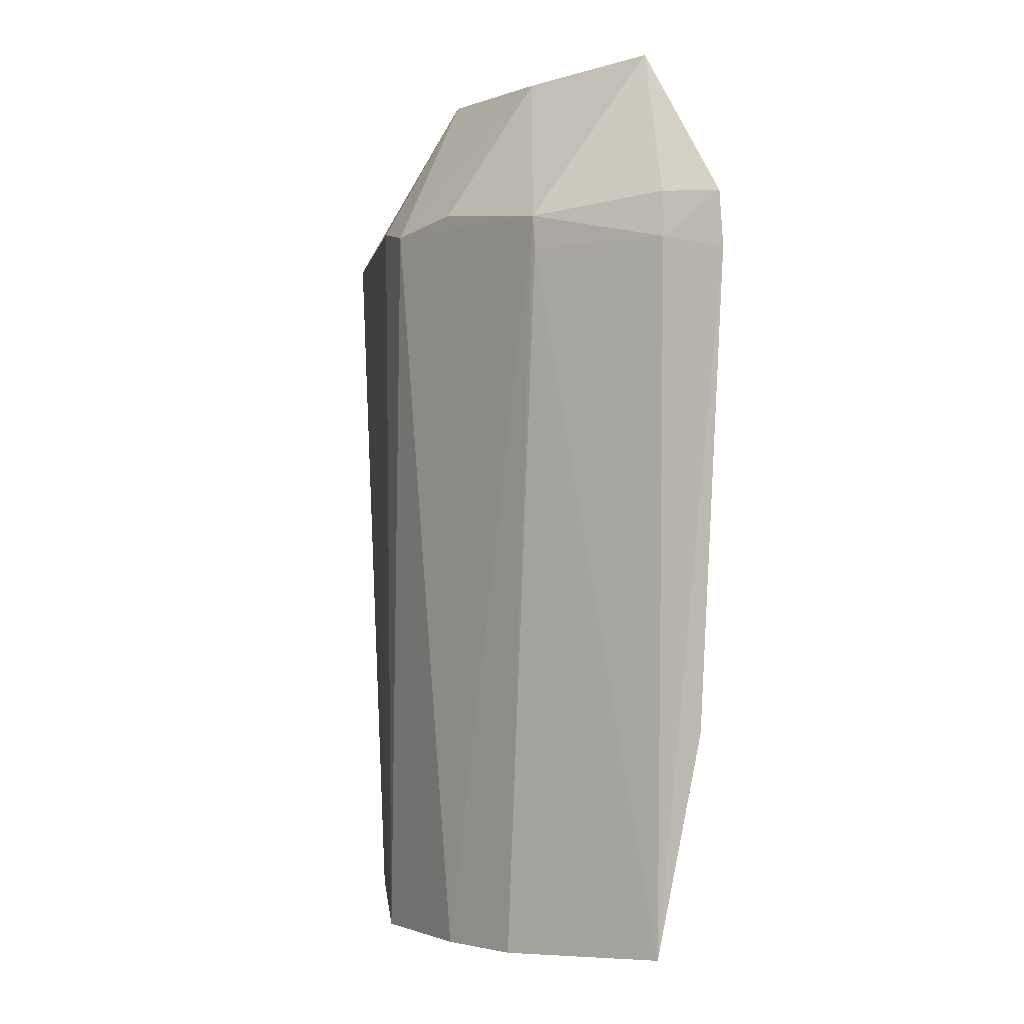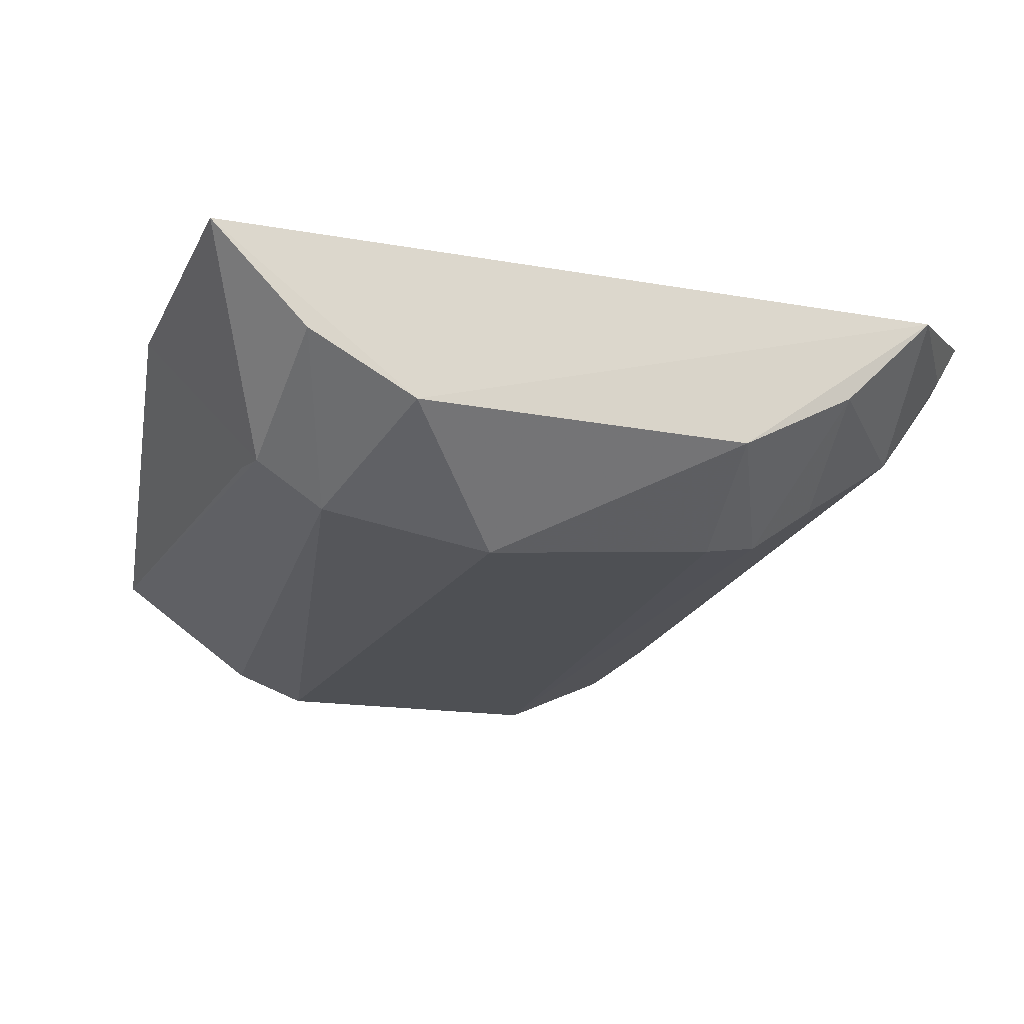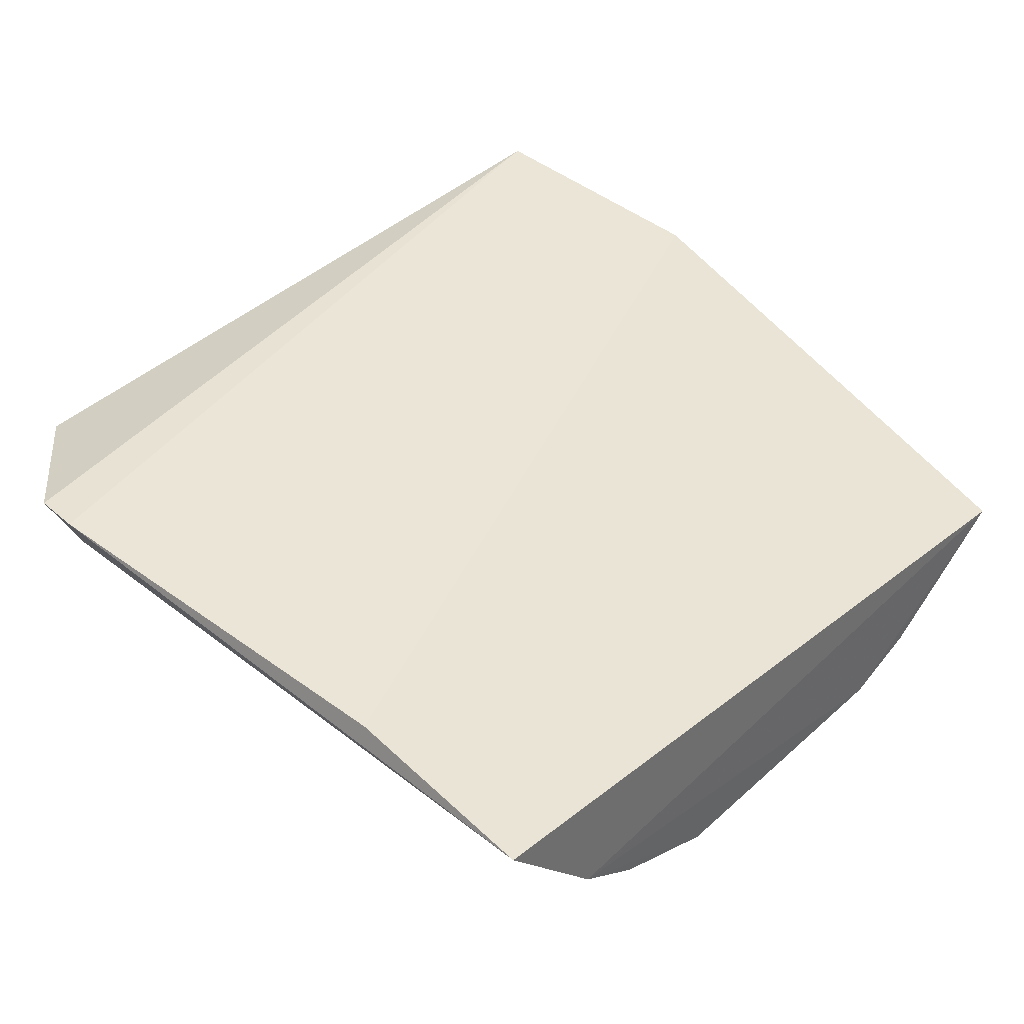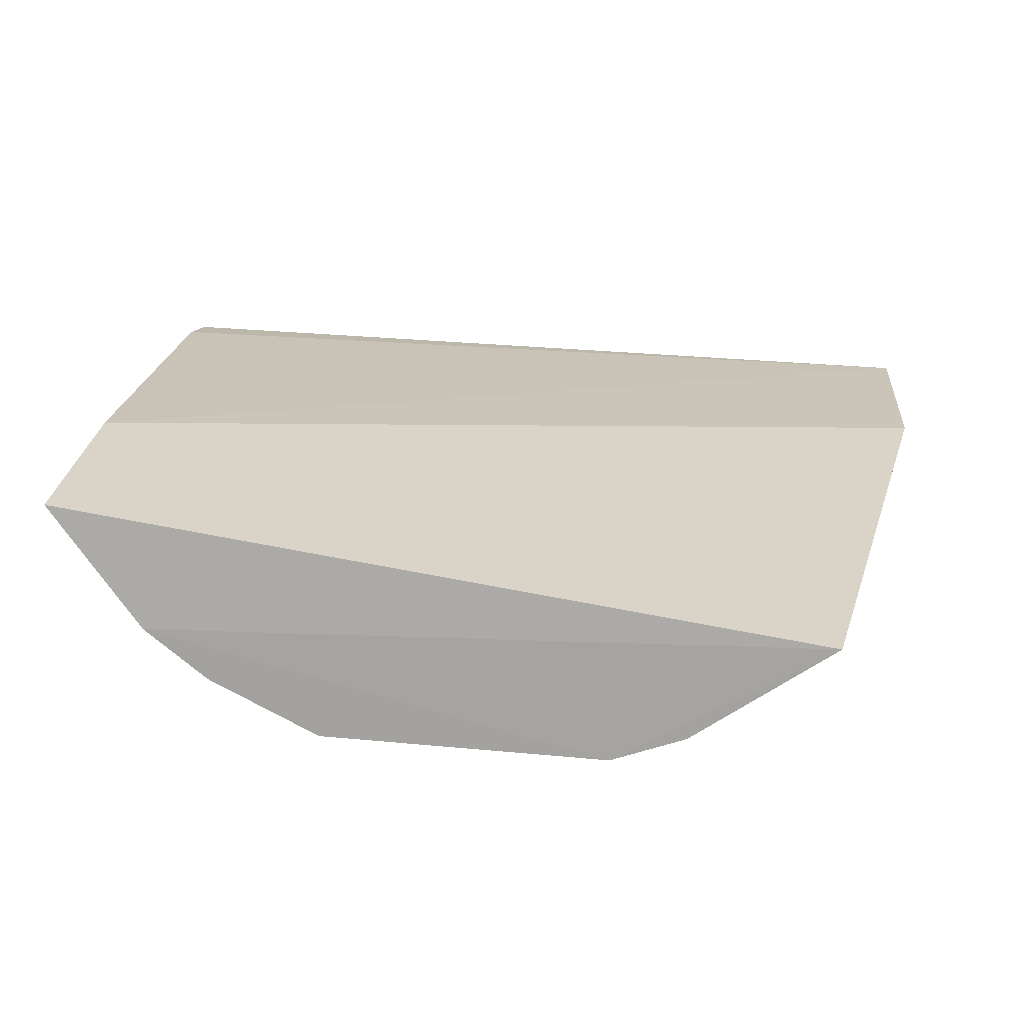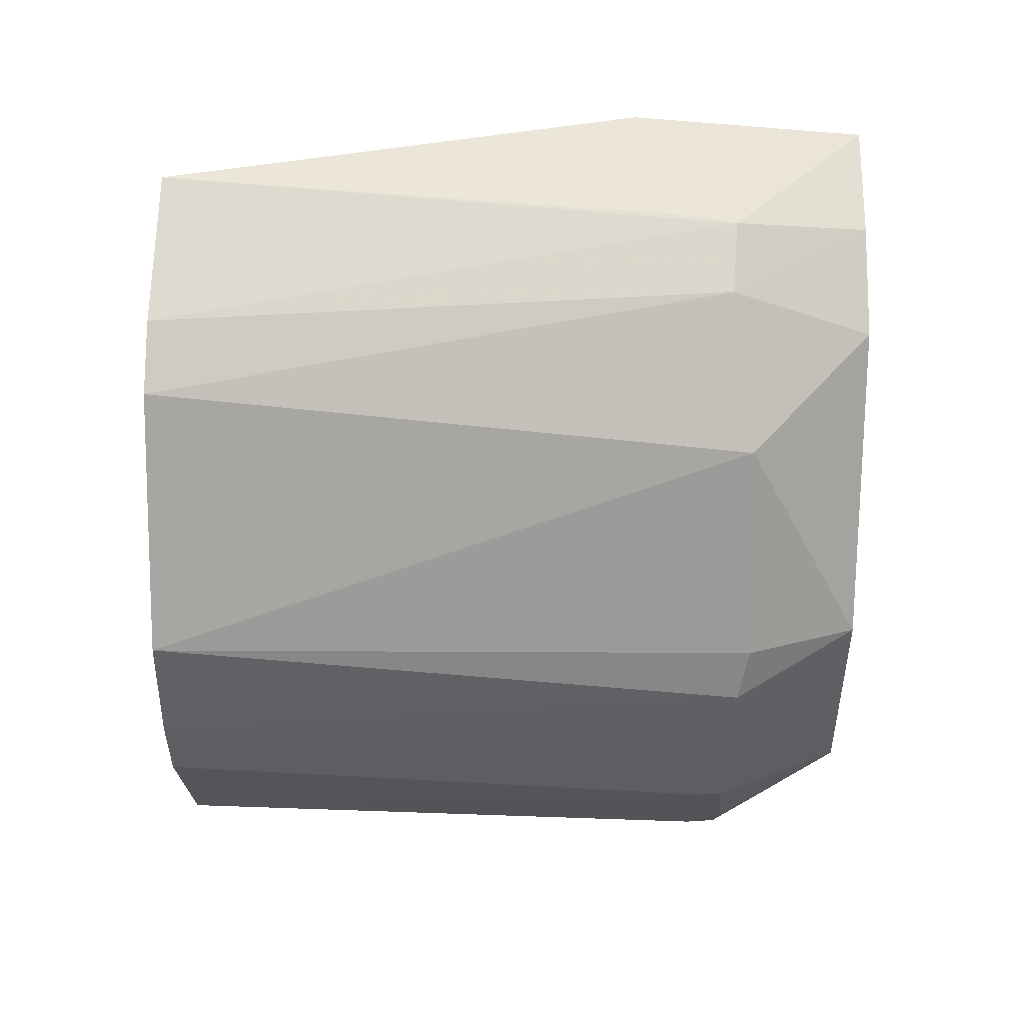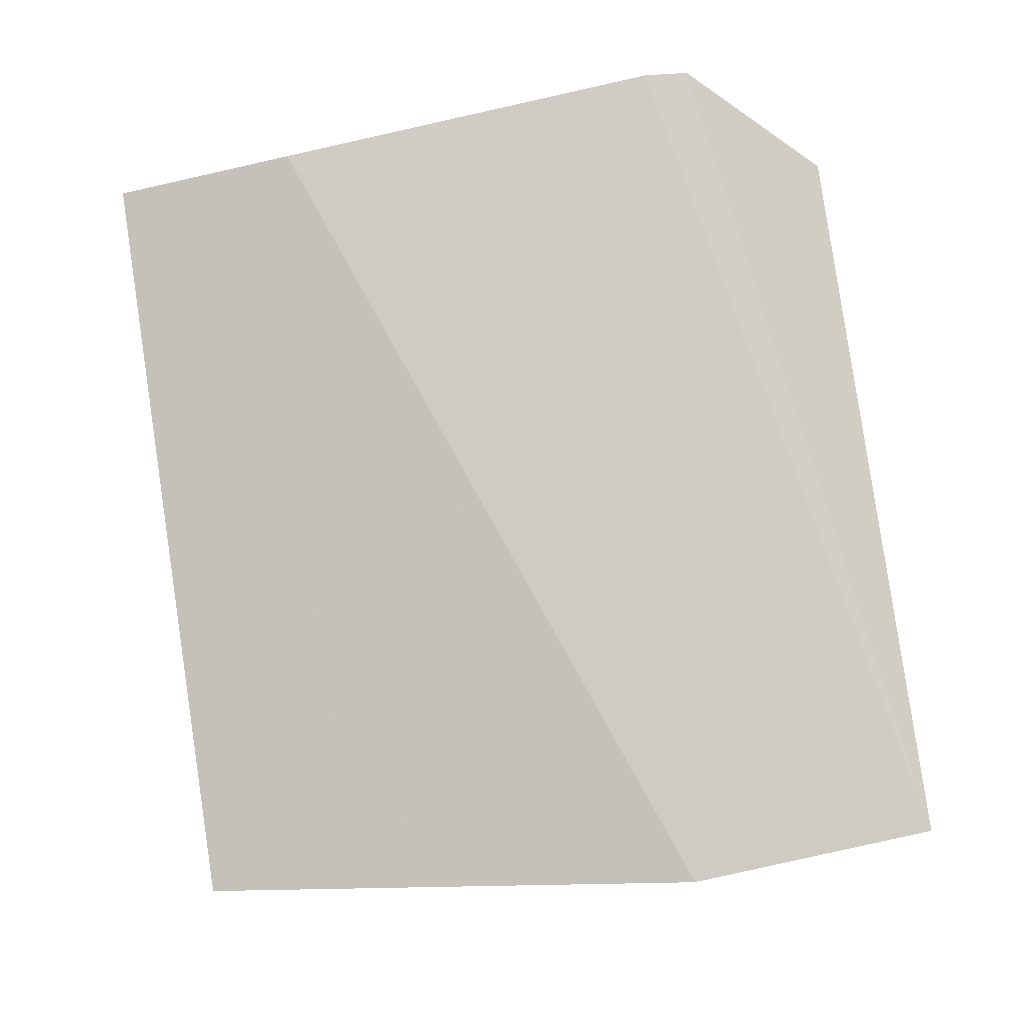
<metadata>
{"format":"obj","ext":"obj","renderer":"f3d","projection":"perspective","resolution":1024,"background":"white","views":[{"elev":-1.3,"azim":87.0,"up":"+Z"},{"elev":-21.6,"azim":-17.8,"up":"+Y"},{"elev":44.5,"azim":133.6,"up":"+Y"},{"elev":16.5,"azim":-170.9,"up":"+Y"},{"elev":-75.8,"azim":-90.5,"up":"+Y"},{"elev":79.4,"azim":-98.0,"up":"+Y"}]}
</metadata>
<code>
v 0.0233 -0.01485 0.2233
v 0.03227 -0.01082 0.2123
v -0.03707 -0.01507 0.223
v -0.03336 -0.02321 0.1602
v 0.007435 -0.03271 0.1596
v 0.02984 -0.01183 0.1757
v 0.01162 -0.0321 0.2118
v 0.03247 -0.0106 0.2085
v -0.03855 -0.01622 0.2024
v 0.02949 -0.01473 0.1604
v 0.02457 -0.02288 0.2116
v -0.02059 -0.0276 0.2227
v 0.02164 -0.02449 0.1597
v 0.03008 -0.01443 0.2125
v 0.01588 -0.02243 0.2225
v -0.02492 -0.03237 0.2102
v -0.01582 -0.03328 0.1598
v 0.0247 -0.02274 0.2093
v 0.01643 -0.02843 0.1597
v 0.03095 -0.01445 0.2093
v 0.01648 -0.02861 0.2127
v 0.006571 -0.02762 0.2226
v -0.01153 -0.0352 0.212
v -0.03041 -0.02902 0.2106
v -0.02182 -0.03114 0.1599
v 0.007069 -0.03319 0.2126
v -0.03093 -0.02835 0.2073
v -0.02923 -0.02291 0.2227
f 1 2 3
f 8 6 3
f 8 3 2
f 9 6 4
f 9 3 6
f 10 4 6
f 10 6 8
f 12 1 3
f 13 4 10
f 14 2 1
f 14 1 11
f 15 11 1
f 17 13 5
f 17 4 13
f 18 13 10
f 18 11 13
f 19 13 11
f 19 11 7
f 19 7 5
f 19 5 13
f 20 8 2
f 20 2 14
f 20 10 8
f 20 18 10
f 20 14 11
f 20 11 18
f 21 15 7
f 21 7 11
f 21 11 15
f 22 7 15
f 22 15 1
f 22 1 12
f 23 12 16
f 23 22 12
f 23 16 17
f 23 17 5
f 24 3 9
f 25 17 16
f 25 4 17
f 25 24 4
f 25 16 24
f 26 7 22
f 26 22 23
f 26 23 5
f 26 5 7
f 27 24 9
f 27 9 4
f 27 4 24
f 28 24 16
f 28 16 12
f 28 12 3
f 28 3 24

</code>
